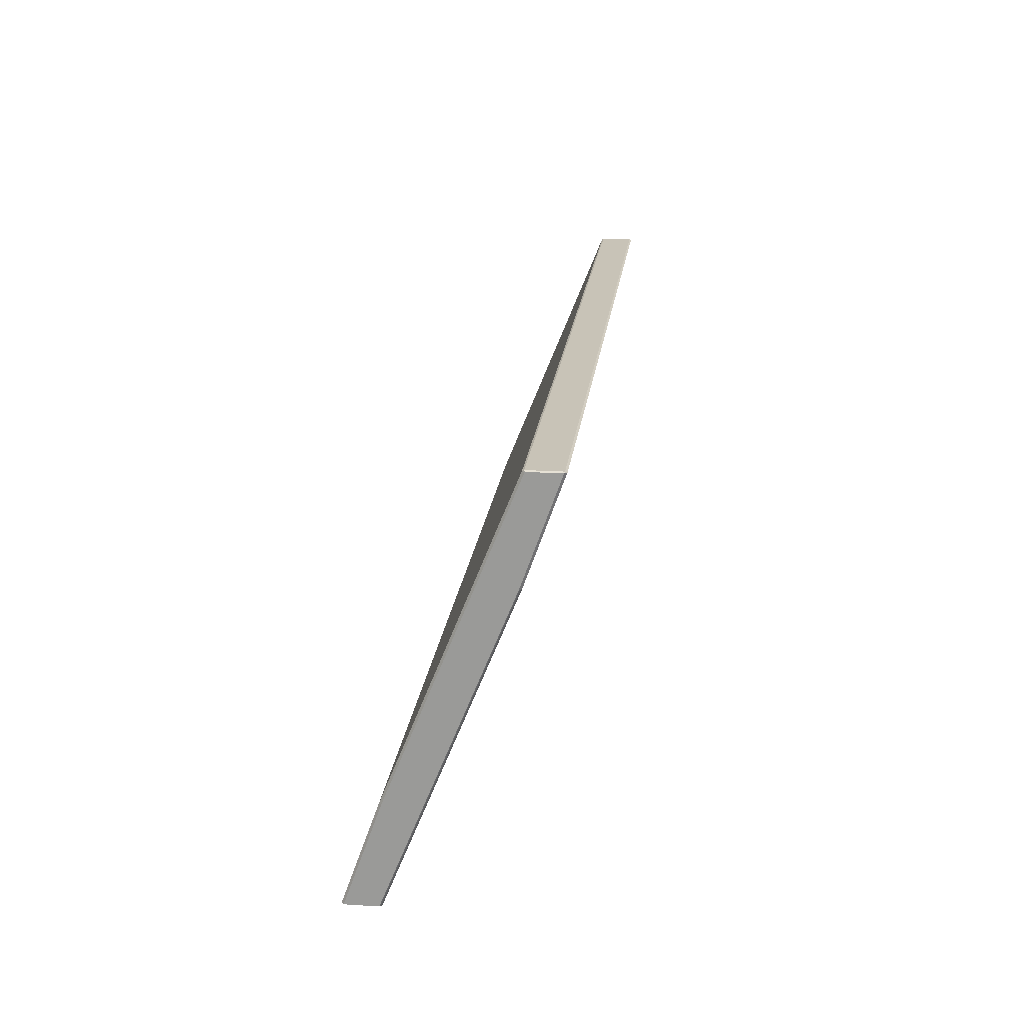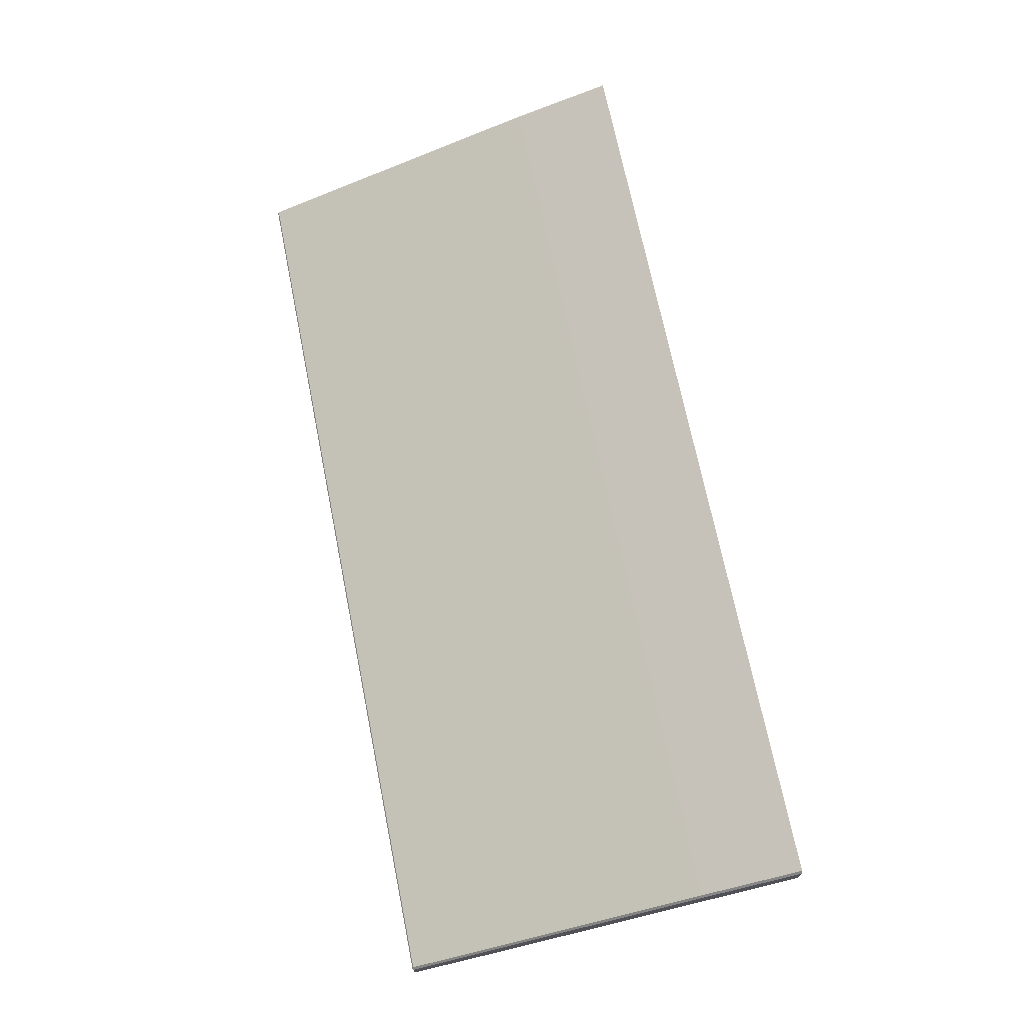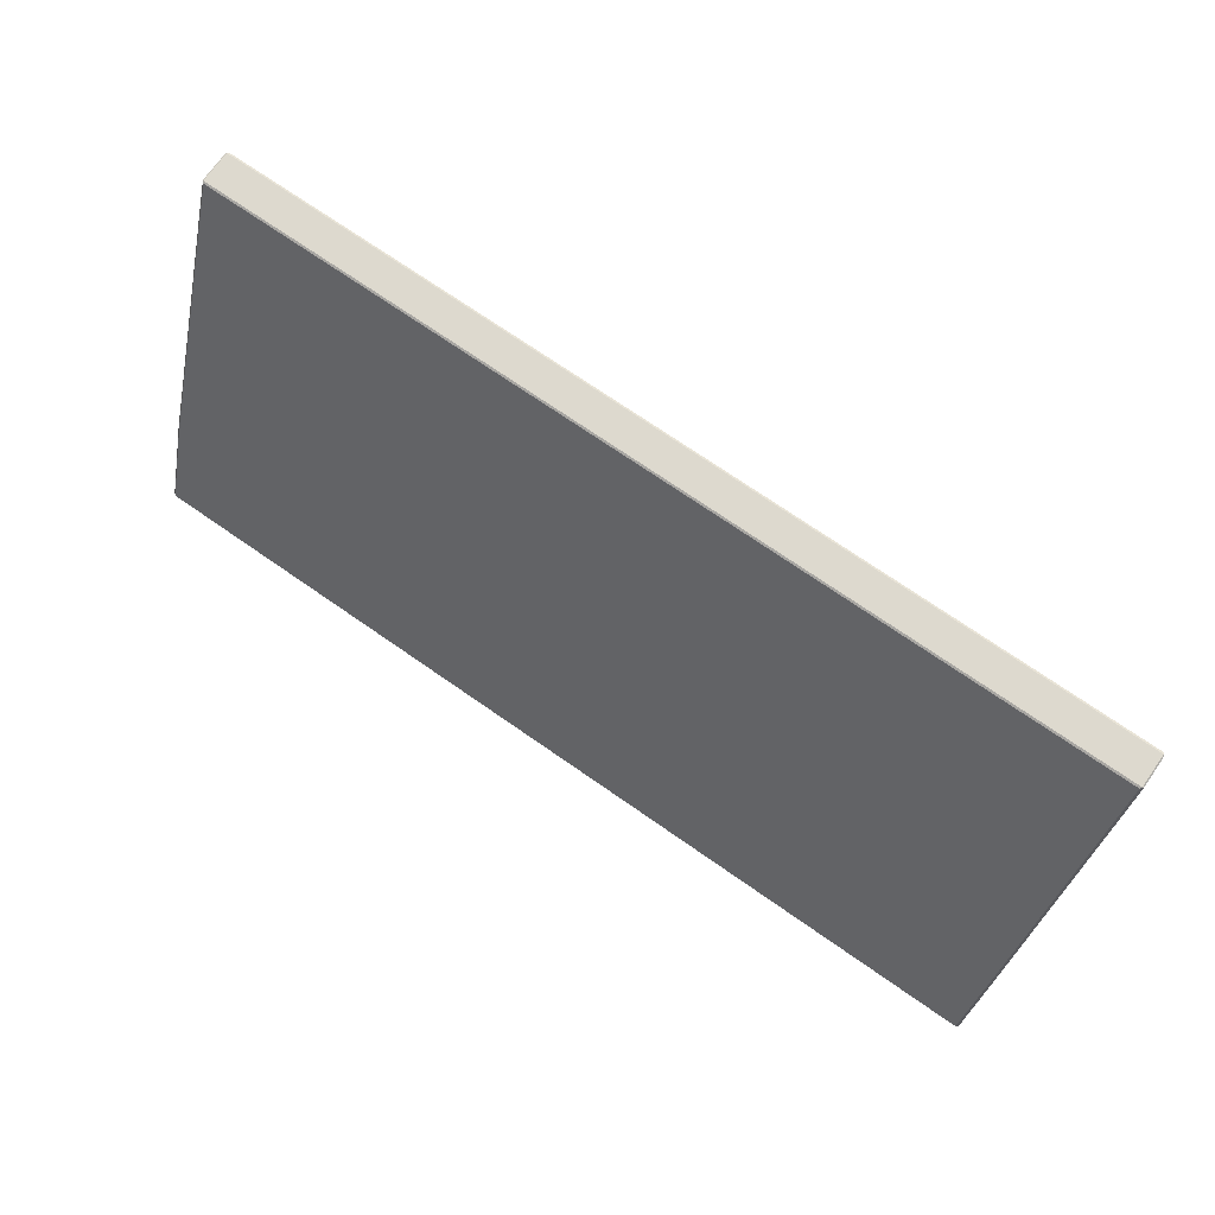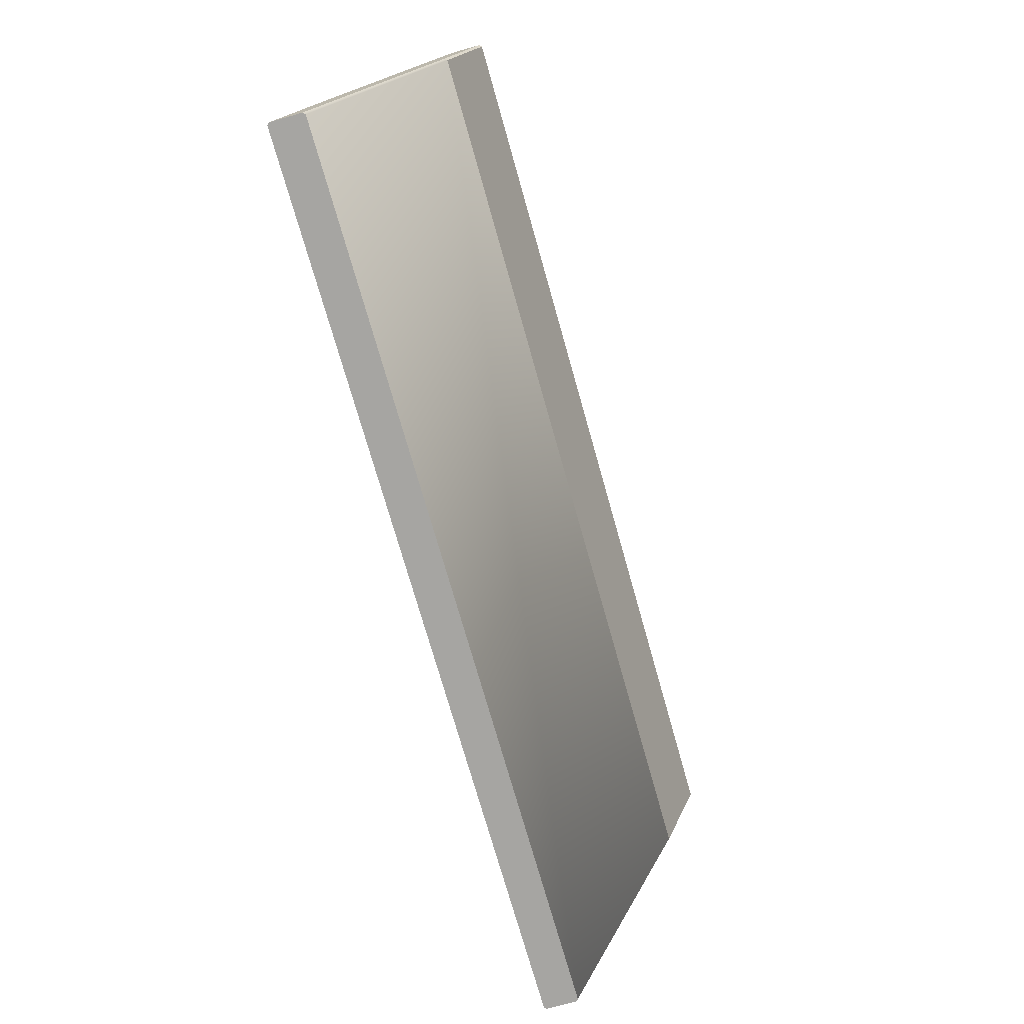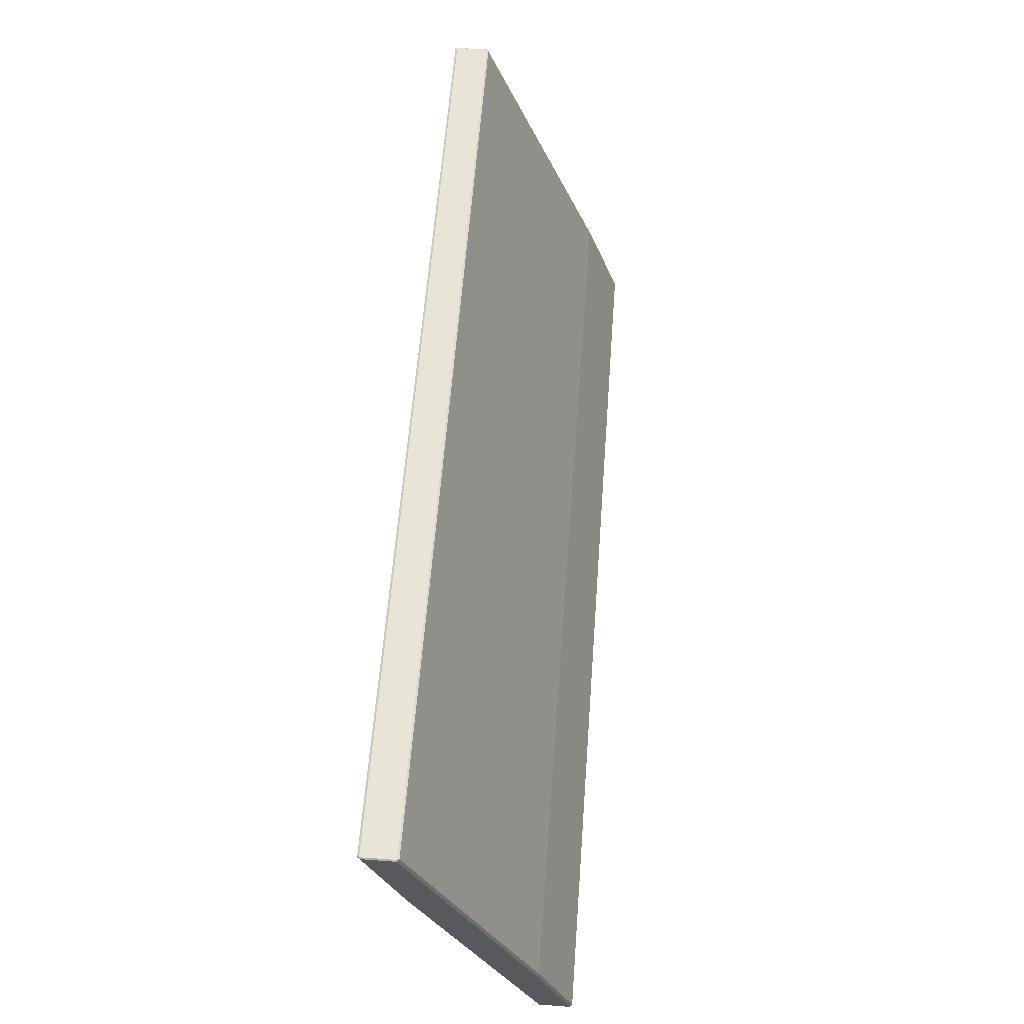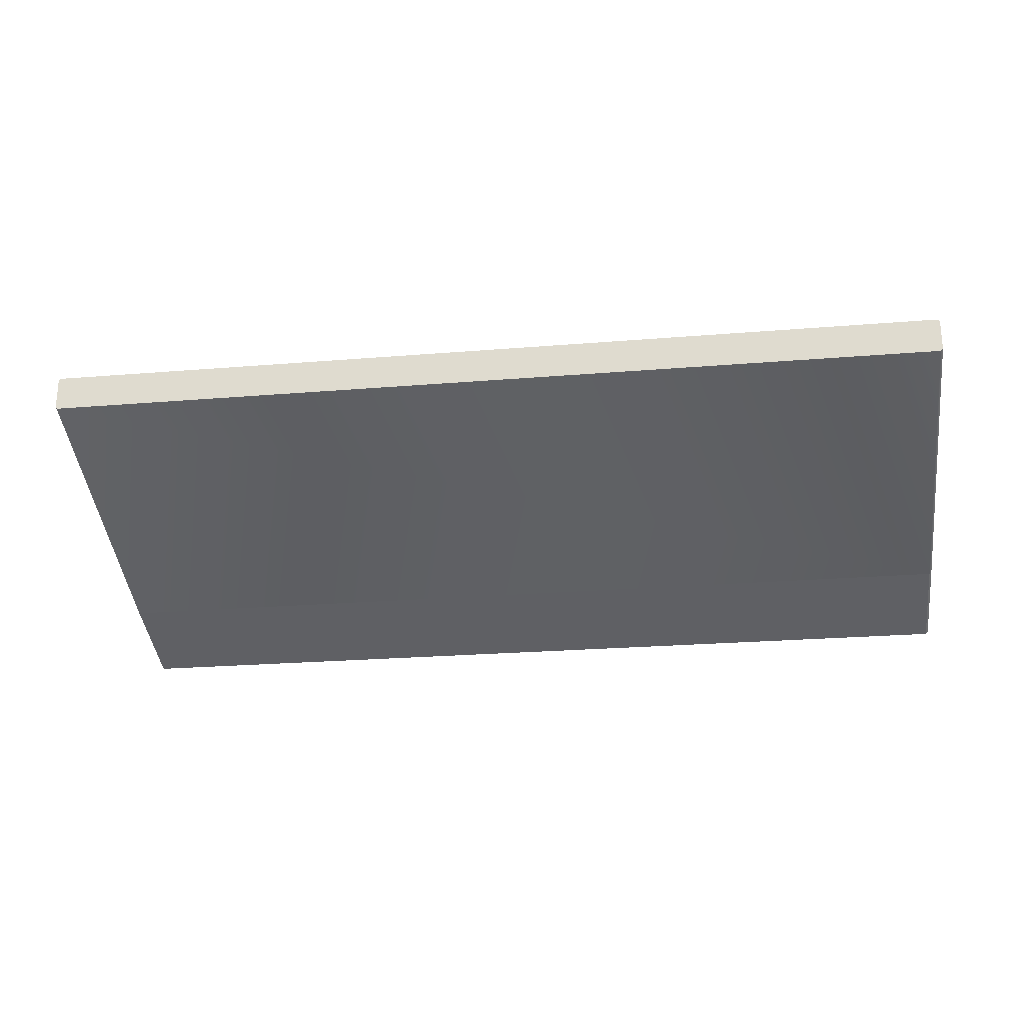
<metadata>
{"format":"obj","ext":"obj","renderer":"f3d","projection":"perspective","resolution":1024,"background":"white","views":[{"elev":19.6,"azim":-83.5,"up":"+Z"},{"elev":70.5,"azim":78.6,"up":"+Y"},{"elev":71.7,"azim":-145.1,"up":"+Z"},{"elev":-73.8,"azim":-74.2,"up":"+Z"},{"elev":59.8,"azim":94.3,"up":"+Z"},{"elev":-23.8,"azim":-172.1,"up":"+Y"}]}
</metadata>
<code>
o BF_Sky_Platform_Base_Ramp_Anchor
v 3.454 0.584 1.915
v 3.454 0.7332 1.495
v 3.454 0.6014 1.495
v -0.4445 0.594 1.915
v 3.444 0.594 1.915
v -0.4545 0.584 1.915
v -0.4445 0.7432 1.495
v 3.444 0.7432 1.495
v -0.4545 0.7332 1.495
v -0.4545 0.6014 1.495
v -0.4445 0.5914 1.495
v 3.444 0.5914 1.495
v 3.454 0.07153 3.187
v 3.444 0.08151 3.187
v 3.449 0.07397 3.191
v -0.4445 0.08151 3.187
v -0.4492 0.07397 3.191
v -0.4545 0.07153 3.187
v -0.4545 -0.06031 3.187
v -0.4492 -0.06238 3.191
v -0.4545 0.09053 2.763
v -0.4445 -0.07031 3.187
v -0.4445 0.08053 2.763
v 3.449 -0.06238 3.191
v 3.444 -0.07031 3.187
v 3.454 -0.06031 3.187
v 3.454 0.09053 2.763
v 3.444 0.08053 2.763
f 1 13 27
f 19 18 21
f 10 21 6
f 16 14 5
f 2 1 3
f 18 6 21
f 6 9 10
f 27 3 1
f 16 5 4
f 13 26 27
f 5 7 4
f 4 9 6
f 15 13 14
f 17 16 18
f 18 20 17
f 19 23 22
f 19 22 20
f 20 25 24
f 20 15 17
f 13 24 26
f 26 24 25
f 28 26 25
f 23 25 22
f 8 2 3
f 5 2 8
f 7 8 11
f 20 24 15
f 6 16 4
f 20 22 25
f 3 12 8
f 12 23 11
f 12 27 28
f 12 28 23
f 12 11 8
f 28 27 26
f 14 17 15
f 11 23 21
f 11 21 10
f 6 18 16
f 4 7 9
f 19 21 23
f 9 7 11
f 14 16 17
f 23 28 25
f 5 1 2
f 12 3 27
f 14 1 5
f 18 19 20
f 11 10 9
f 5 8 7
f 14 13 1
f 13 15 24

</code>
